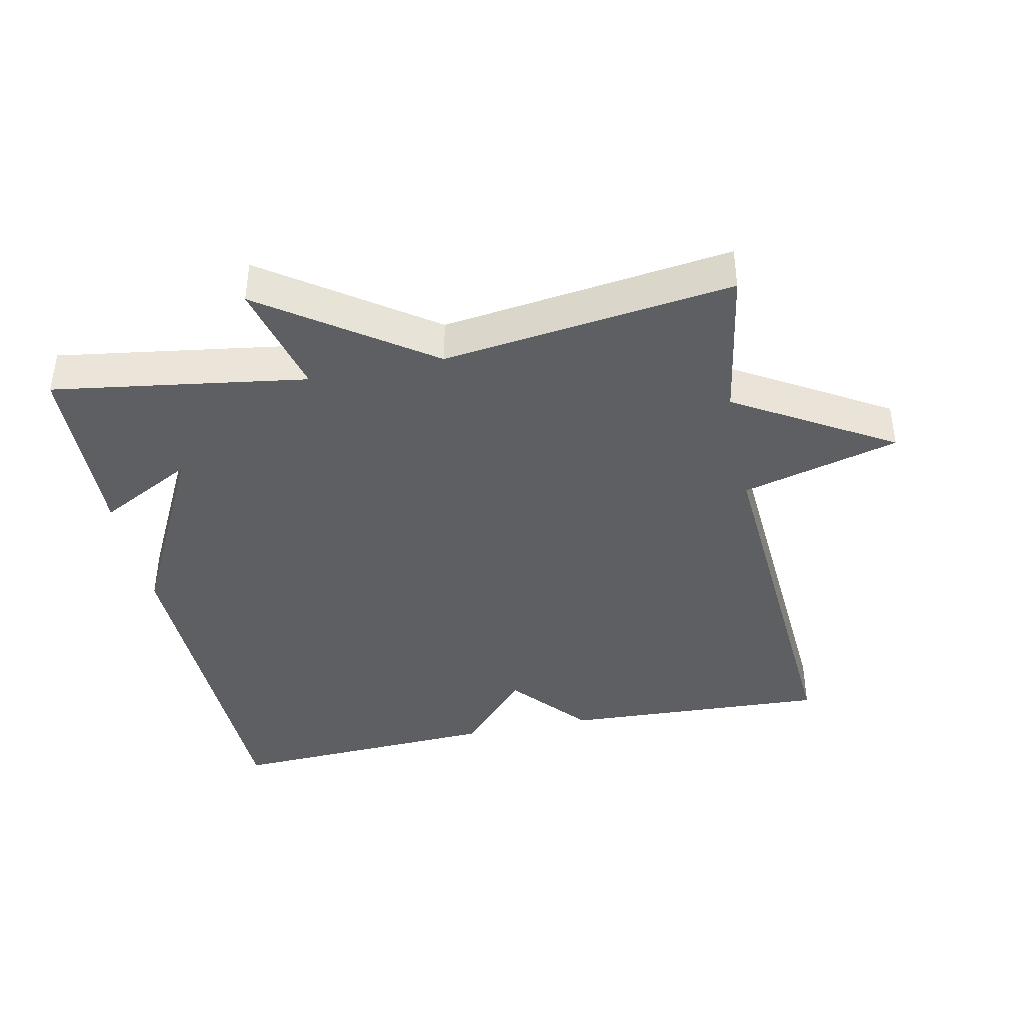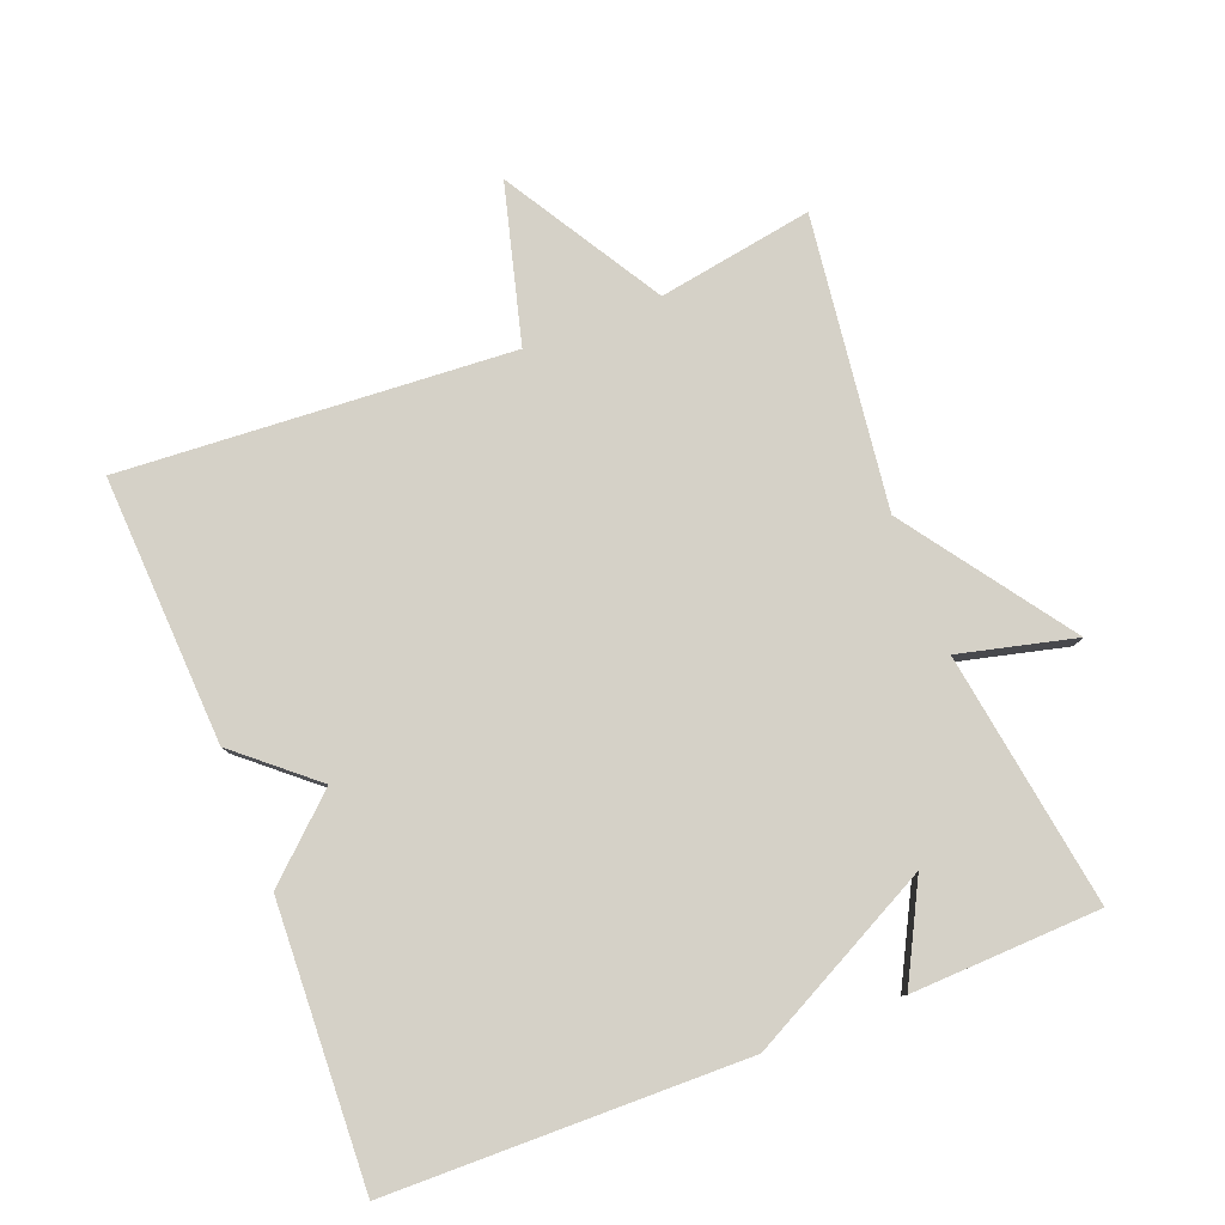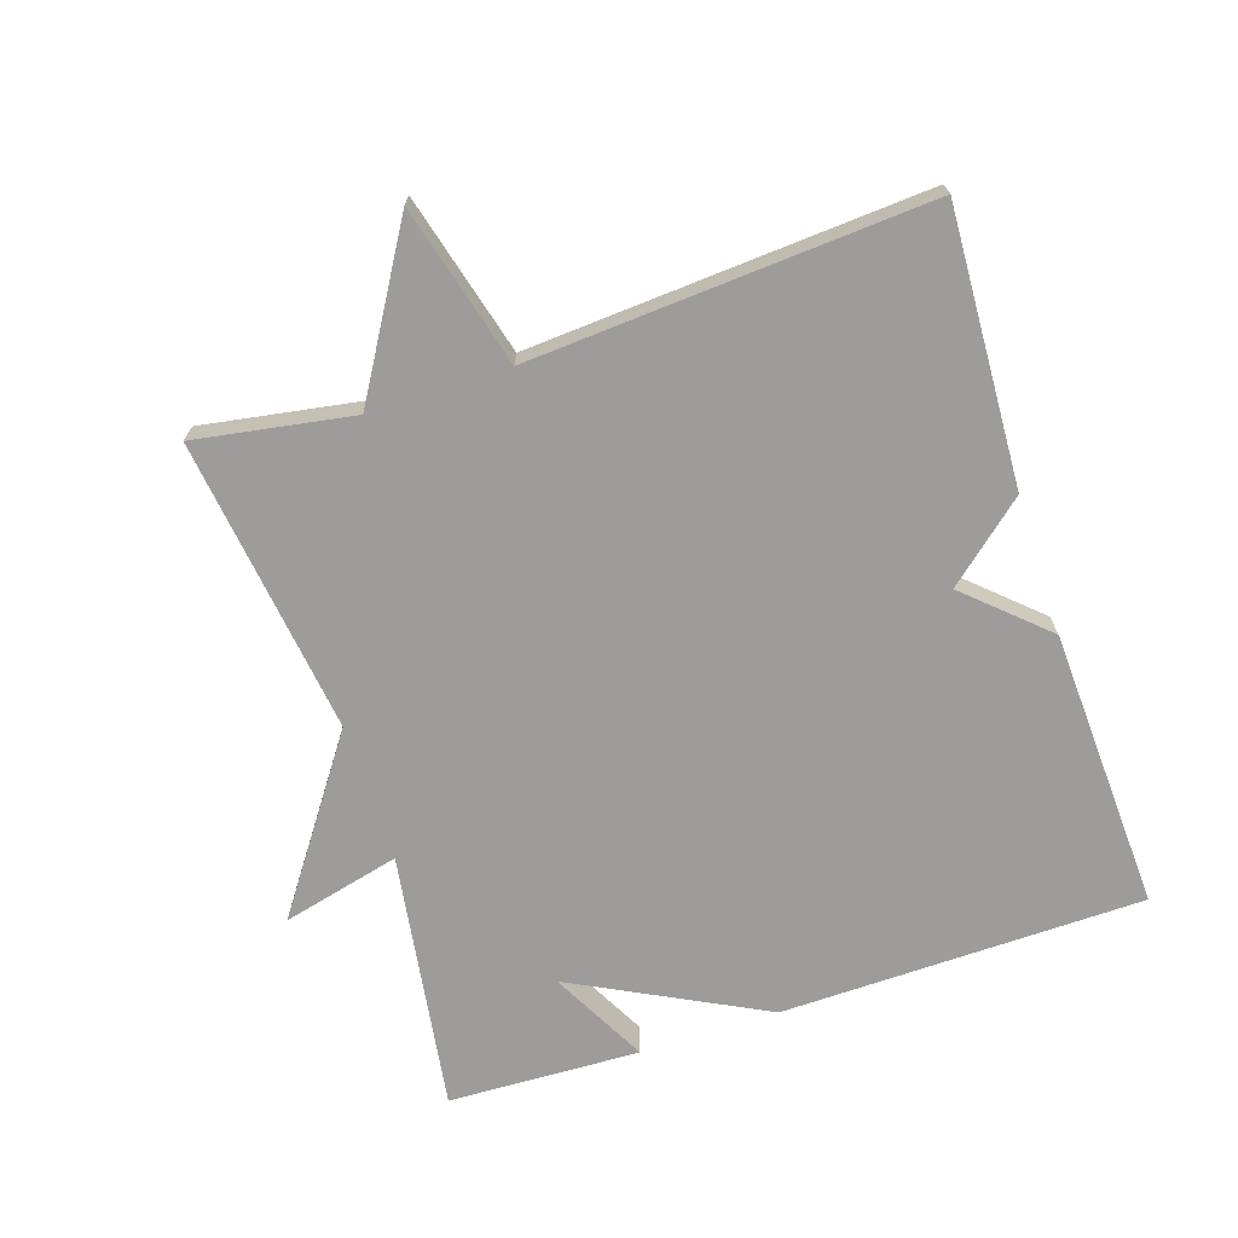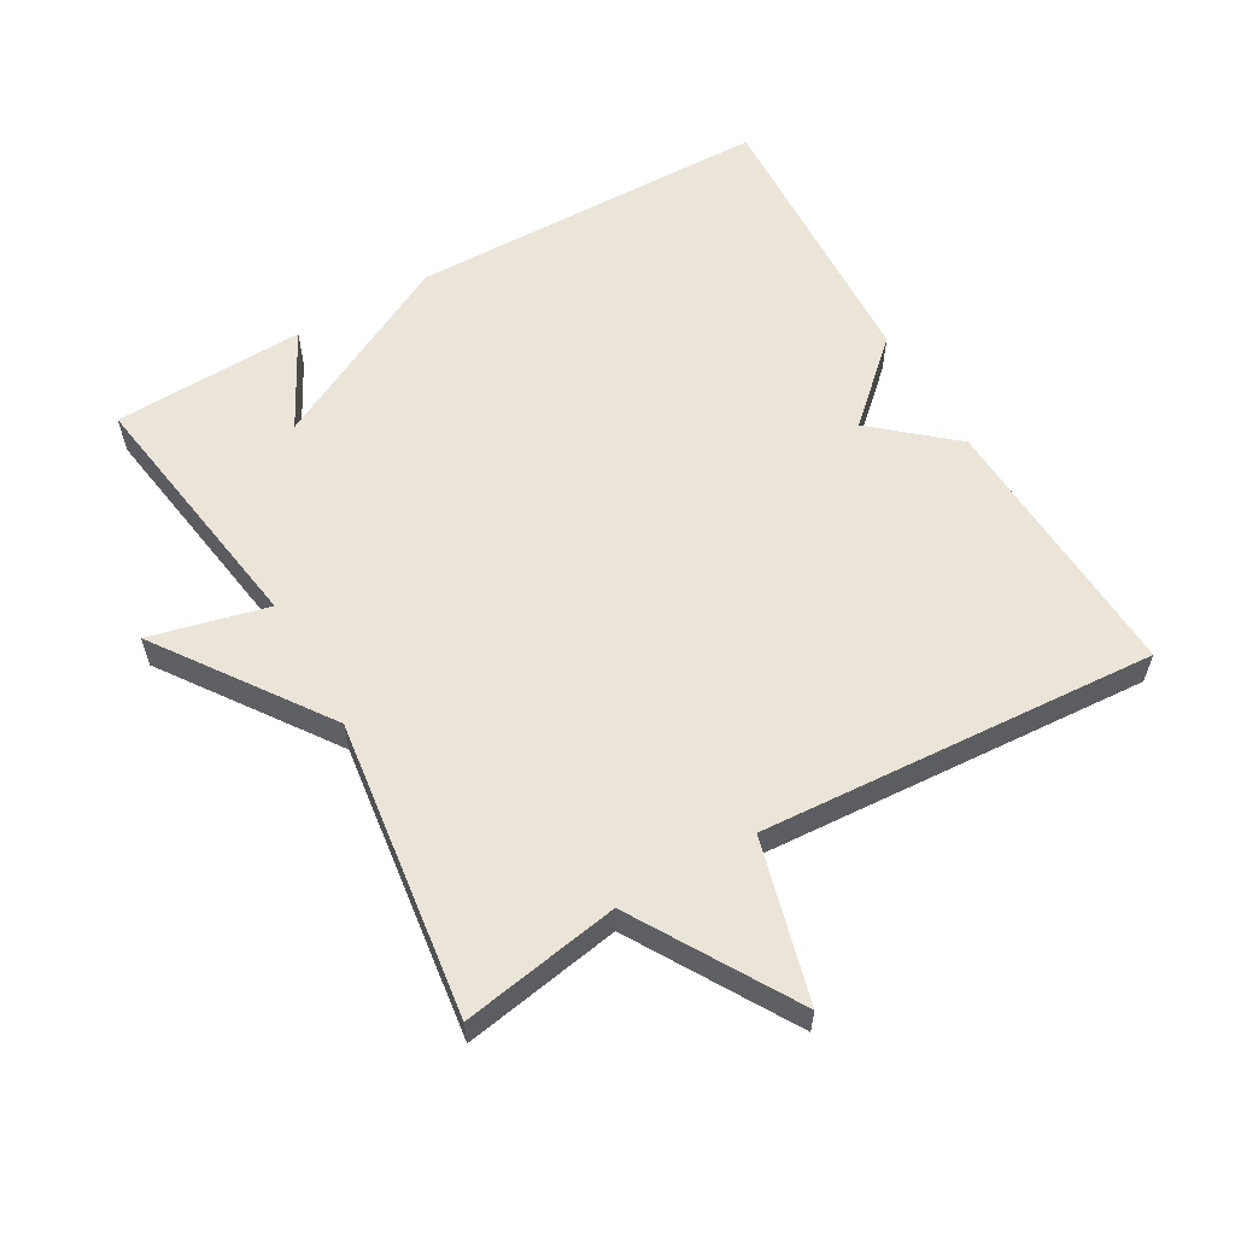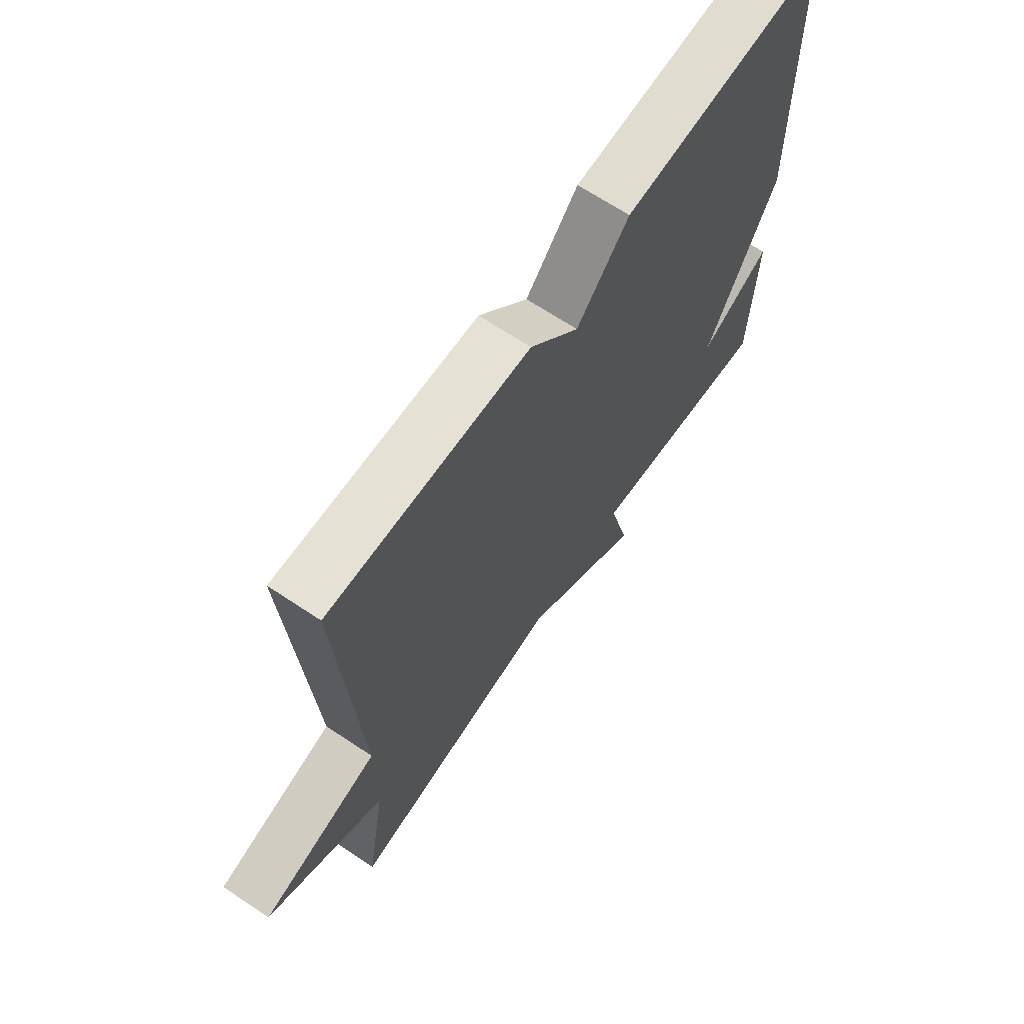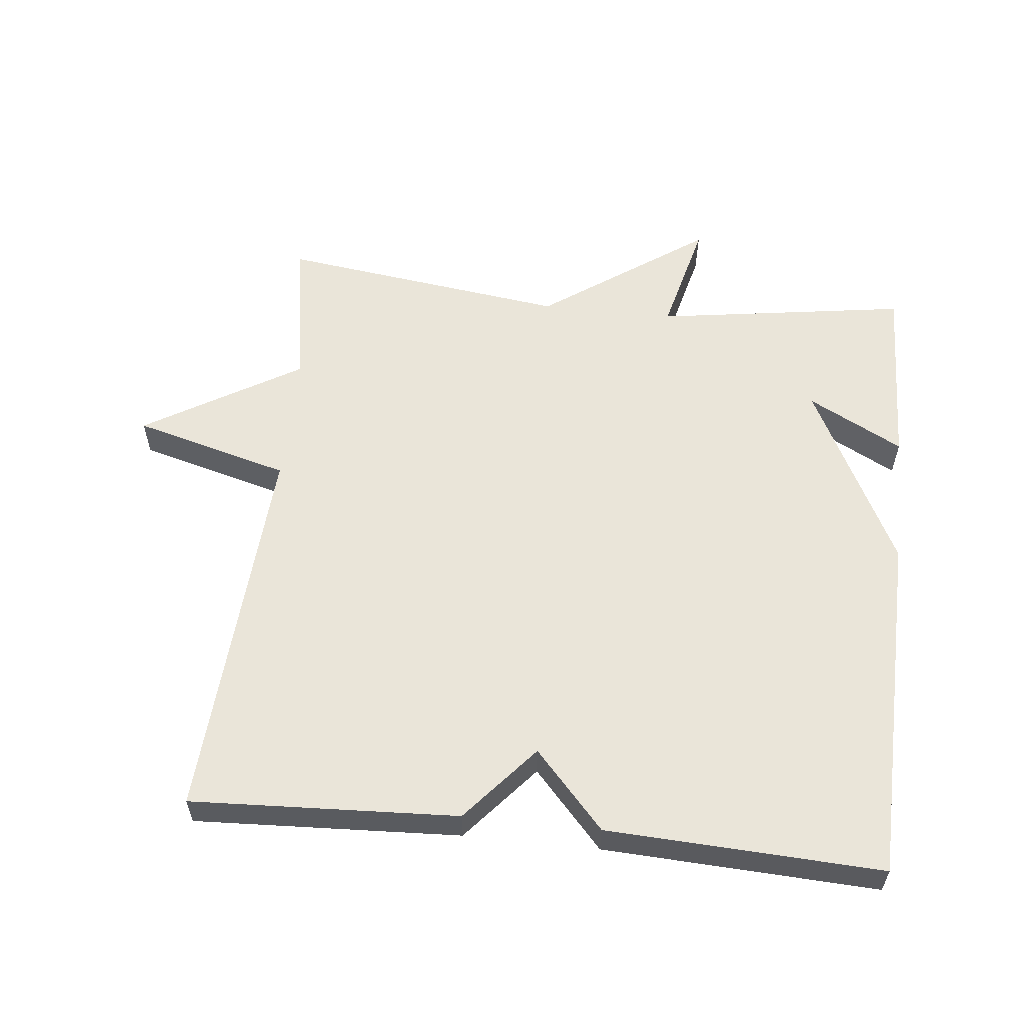
<metadata>
{"format":"obj","ext":"obj","renderer":"f3d","projection":"perspective","resolution":1024,"background":"white","views":[{"elev":-40.7,"azim":-168.2,"up":"+Y"},{"elev":79.6,"azim":68.6,"up":"+Y"},{"elev":-70.1,"azim":-71.9,"up":"+Y"},{"elev":59.1,"azim":-119.9,"up":"+Y"},{"elev":67.0,"azim":-56.2,"up":"+Z"},{"elev":57.8,"azim":6.1,"up":"+Y"}]}
</metadata>
<code>
v -0.5 0.07 -0.5
v -0.462 0.07 -0.273
v -0.693 0.07 -0.135
v -0.462 0.07 -0.073
v -0.5 0.07 0.5
v -0.106 0.07 0.481
v -0.009 0.07 0.368
v 0.094 0.07 0.481
v 0.5 0.07 0.5
v 0.51 0.07 -0.023
v 0.37 0.07 -0.297
v 0.51 0.07 -0.223
v 0.5 0.07 -0.5
v 0.127 0.07 -0.444
v 0.169 0.07 -0.614
v -0.073 0.07 -0.444
v -0.5 0 -0.5
v -0.462 0 -0.273
v -0.693 0 -0.135
v -0.462 0 -0.073
v -0.5 0 0.5
v -0.106 0 0.481
v -0.009 0 0.368
v 0.094 0 0.481
v 0.5 0 0.5
v 0.51 0 -0.023
v 0.37 0 -0.297
v 0.51 0 -0.223
v 0.5 0 -0.5
v 0.127 0 -0.444
v 0.169 0 -0.614
v -0.073 0 -0.444
f 14 15 16
f 11 12 13 14
f 11 14 16
f 10 11 16
f 9 10 16
f 8 9 16
f 7 8 16
f 6 7 16
f 5 6 16
f 4 5 16
f 2 3 4 16
f 1 2 16
f 32 31 30
f 30 29 28 27
f 32 30 27
f 32 27 26
f 32 26 25
f 32 25 24
f 32 24 23
f 32 23 22
f 32 22 21
f 32 21 20
f 32 20 19 18
f 32 18 17
f 1 17 18 2
f 2 18 19 3
f 3 19 20 4
f 4 20 21 5
f 5 21 22 6
f 6 22 23 7
f 7 23 24 8
f 8 24 25 9
f 9 25 26 10
f 10 26 27 11
f 11 27 28 12
f 12 28 29 13
f 13 29 30 14
f 14 30 31 15
f 15 31 32 16
f 16 32 17 1

</code>
